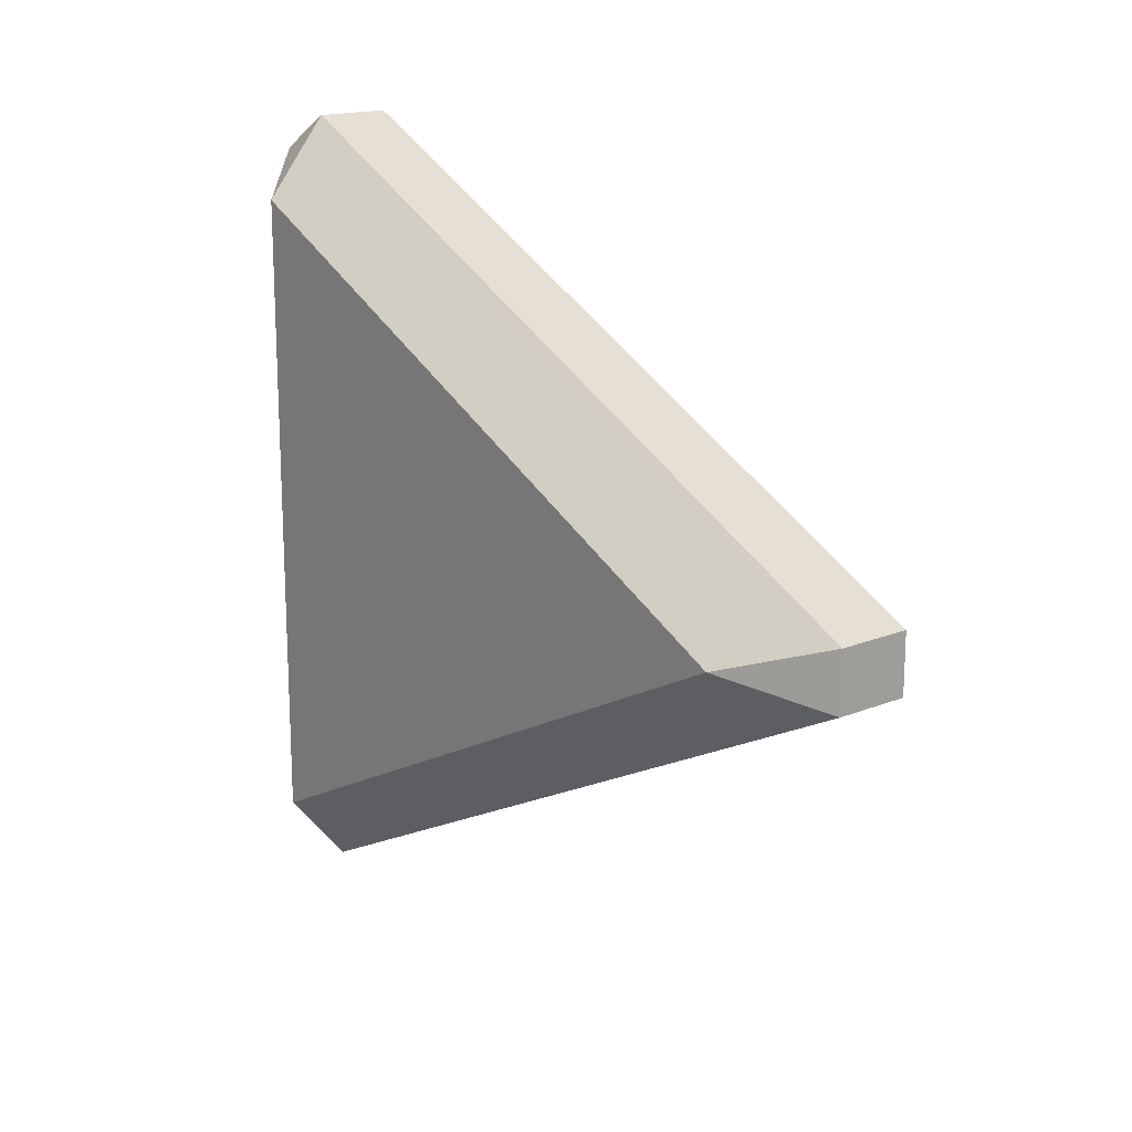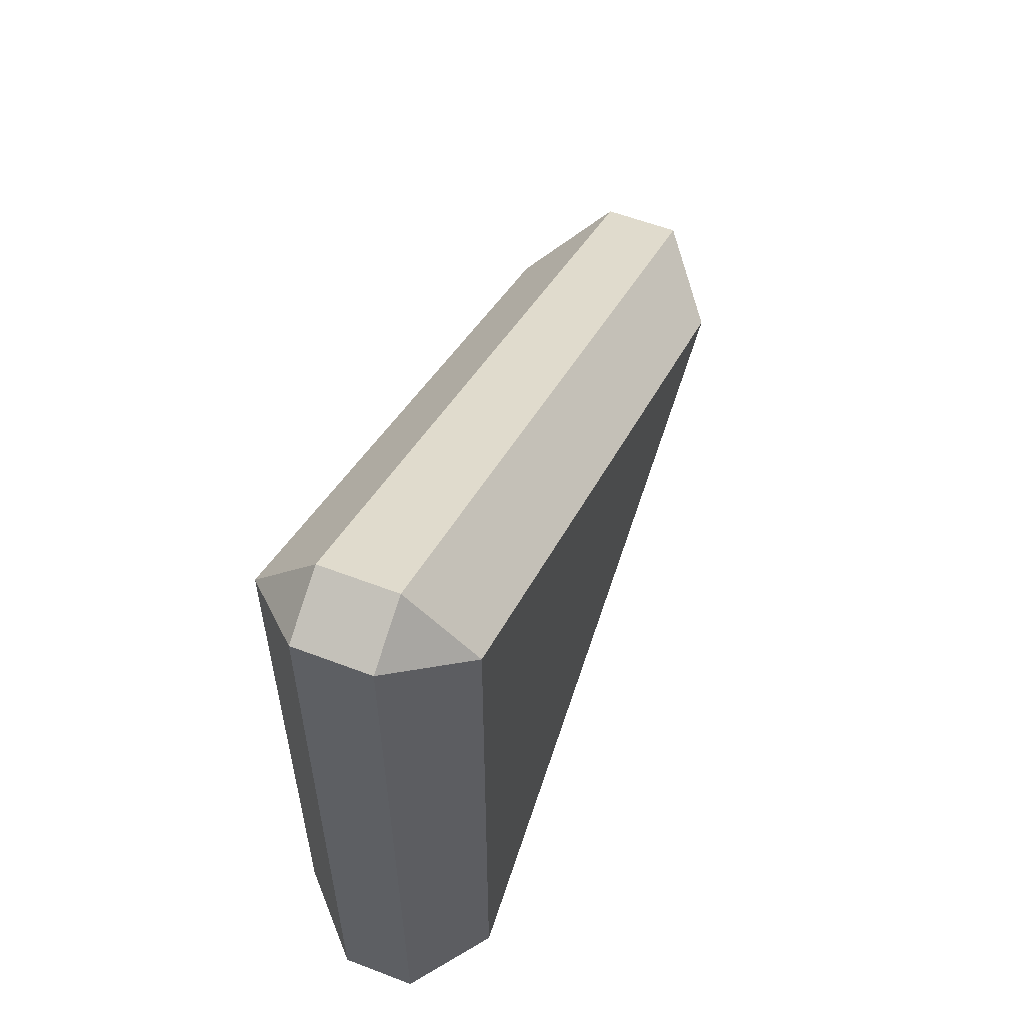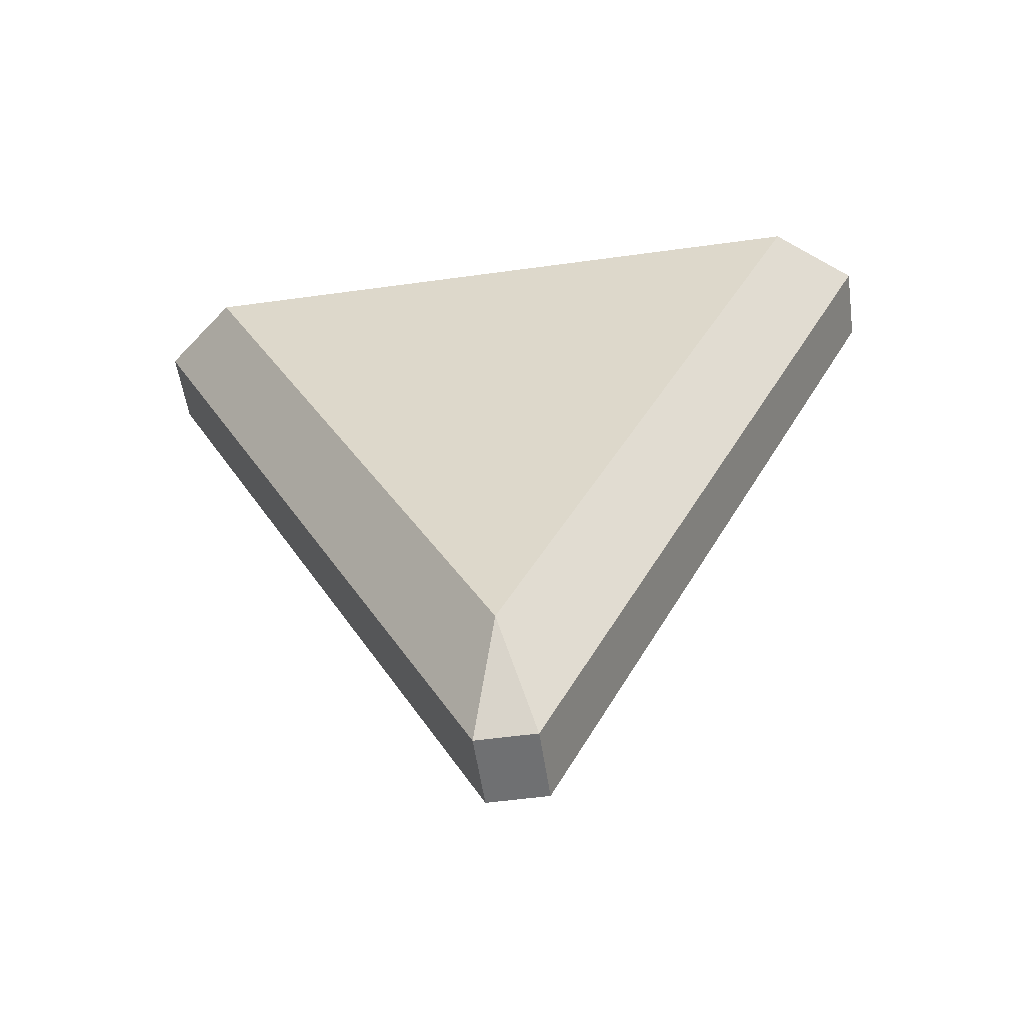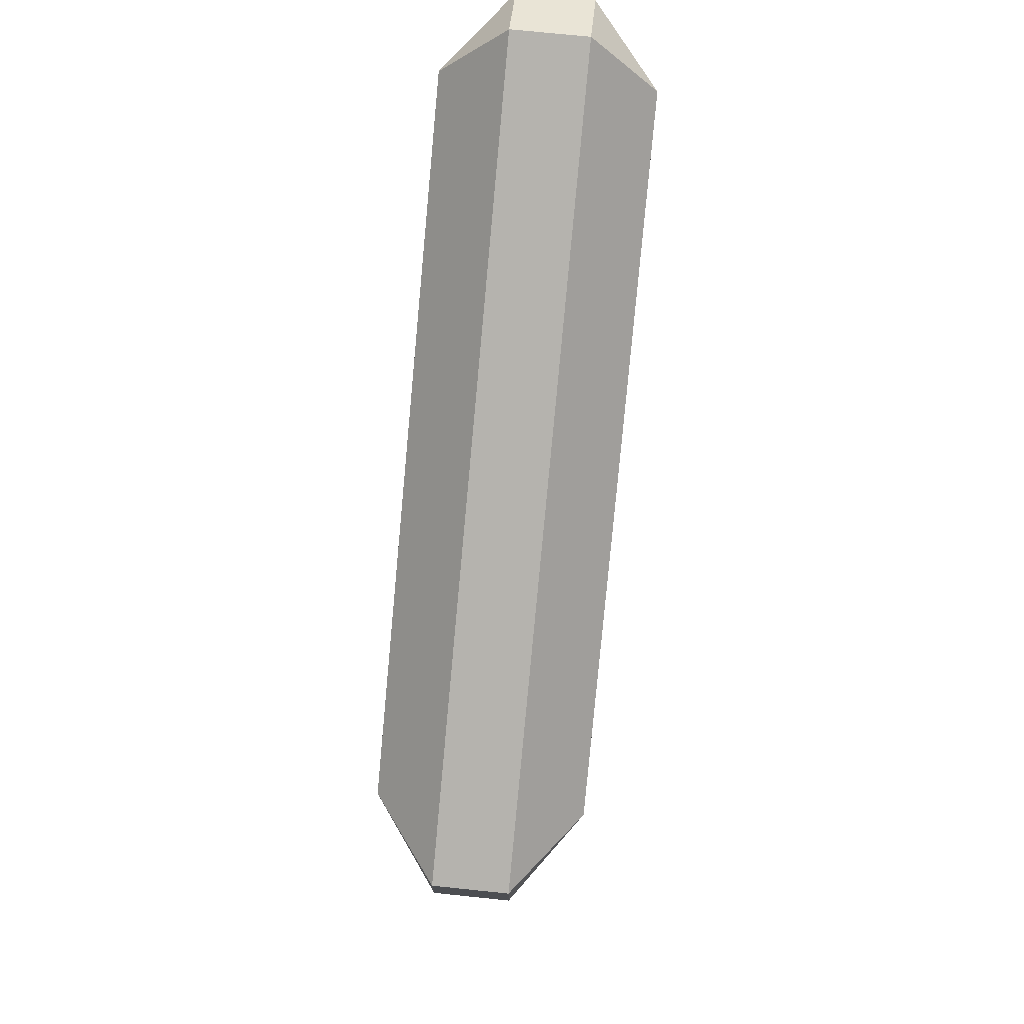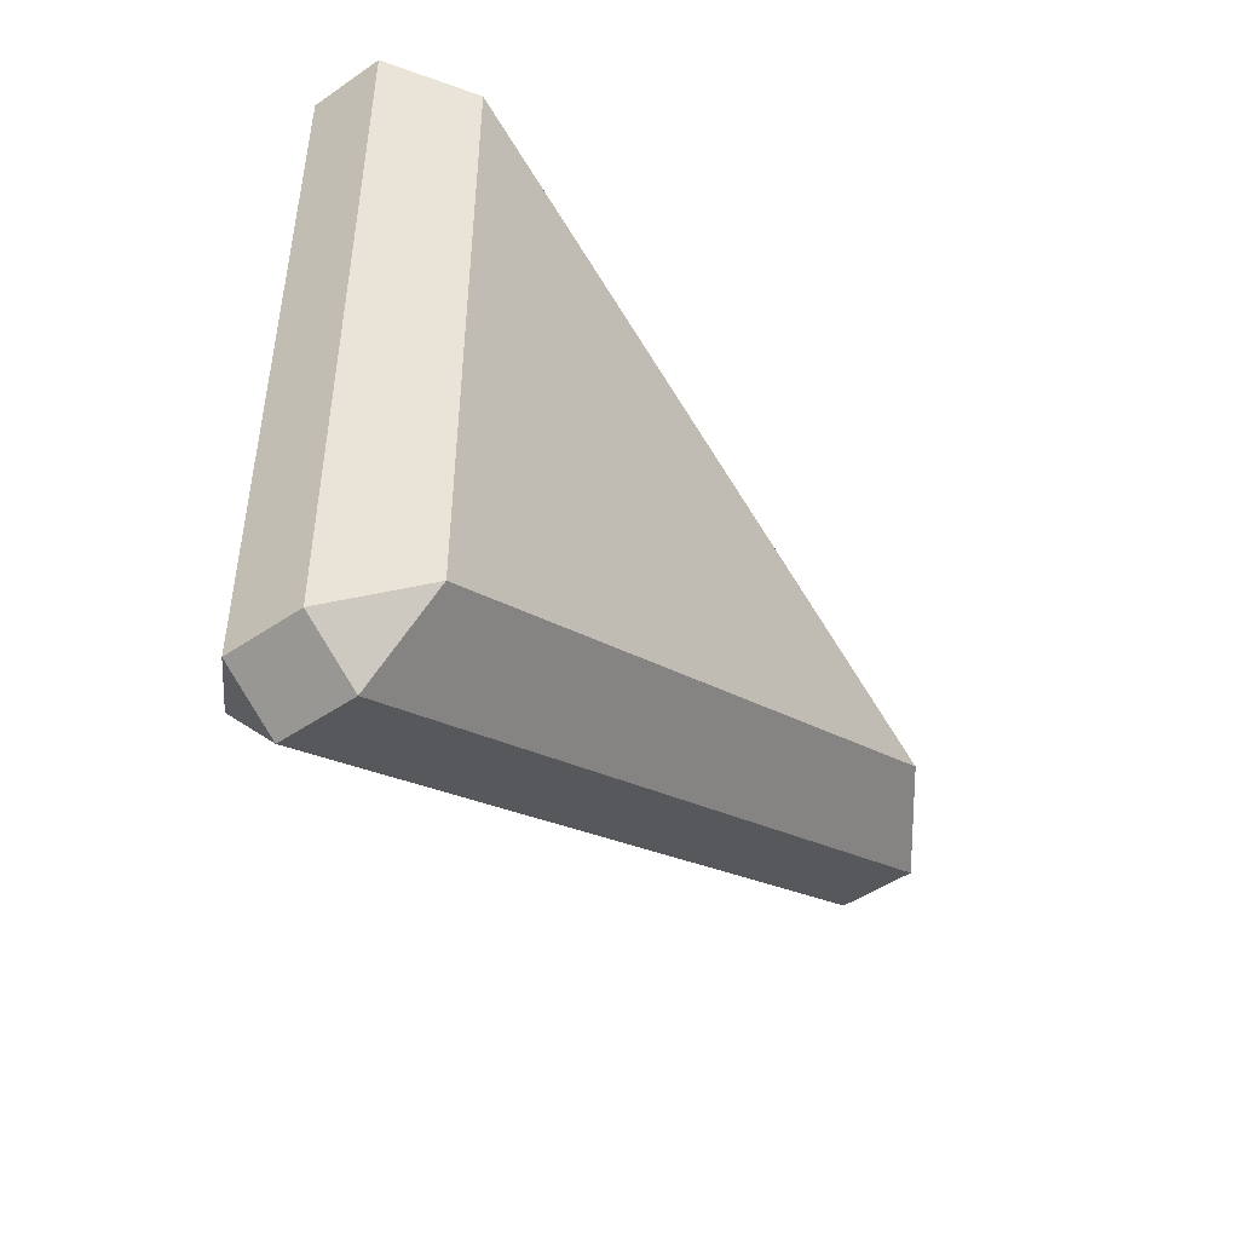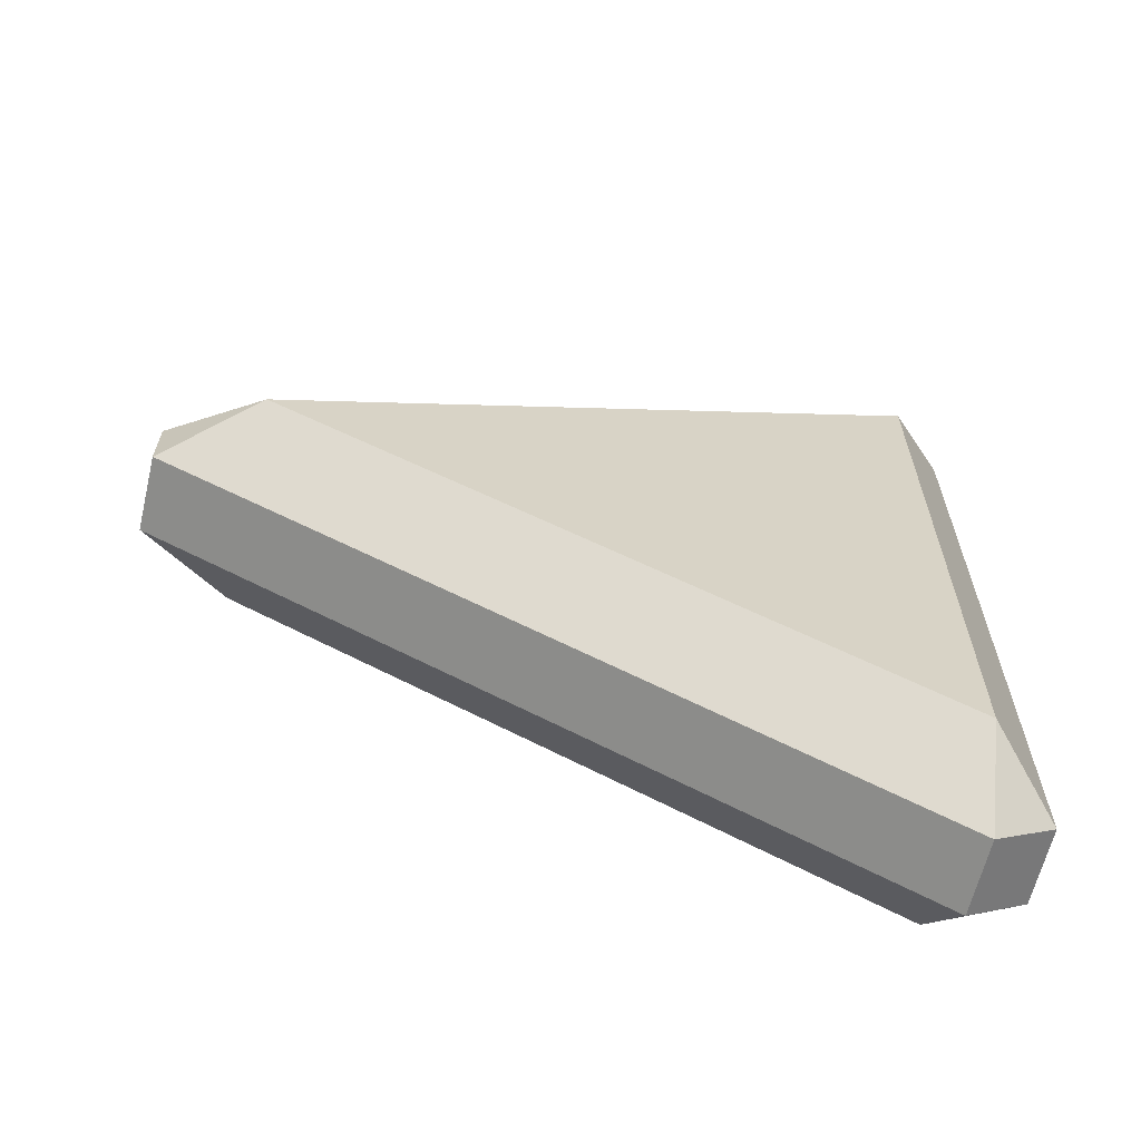
<metadata>
{"format":"obj","ext":"obj","renderer":"f3d","projection":"perspective","resolution":1024,"background":"white","views":[{"elev":16.7,"azim":-39.4,"up":"+Z"},{"elev":57.8,"azim":-158.4,"up":"+Z"},{"elev":-54.8,"azim":-81.7,"up":"+Y"},{"elev":73.1,"azim":5.9,"up":"+Z"},{"elev":-47.8,"azim":-142.5,"up":"+Z"},{"elev":-63.7,"azim":76.5,"up":"+Z"}]}
</metadata>
<code>
o Cube
v 0.1566 -0.6264 -0
v 0.05658 -0.7606 0.04472
v 0.05658 -0.7606 -0.04472
v -0.1566 -0.6264 -0
v -0.05658 -0.7606 -0.04472
v -0.05658 -0.7606 0.04472
v 0.05658 0.3459 -0.598
v 0.05658 0.4354 -0.5427
v 0.1566 0.3354 -0.4809
v 0.1566 0.3354 0.4809
v 0.05658 0.4354 0.5427
v 0.05658 0.3459 0.598
v -0.1566 0.3354 0.4809
v -0.05658 0.3459 0.598
v -0.05658 0.4354 0.5427
v -0.05658 0.3459 -0.598
v -0.1566 0.3354 -0.4809
v -0.05658 0.4354 -0.5427
f 4 13 17
f 1 9 10
f 8 18 15 11
f 2 12 14 6
f 1 2 3
f 4 5 6
f 7 8 9
f 10 11 12
f 13 14 15
f 16 17 18
f 3 7 9 1
f 6 14 13 4
f 8 11 10 9
f 7 16 18 8
f 11 15 14 12
f 15 18 17 13
f 2 6 5 3
f 1 10 12 2
f 4 17 16 5
f 7 3 5 16

</code>
